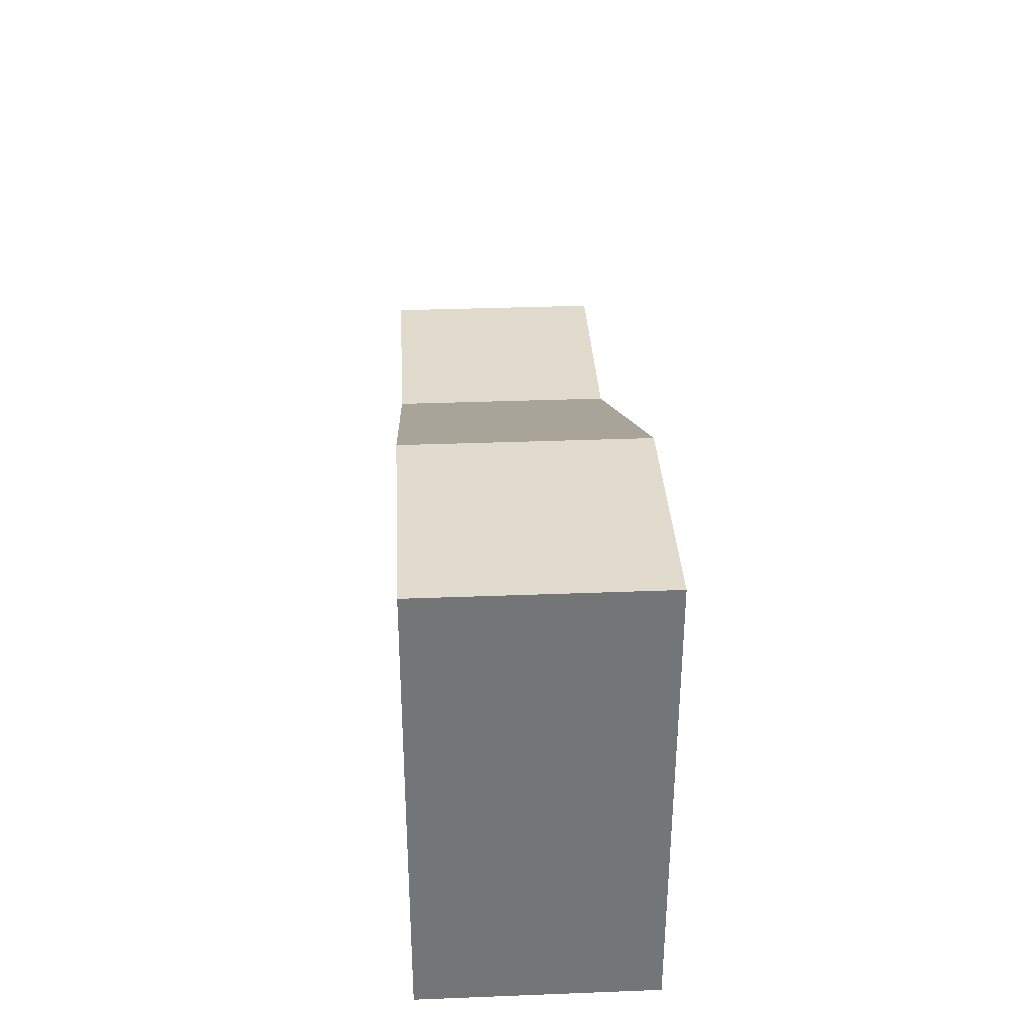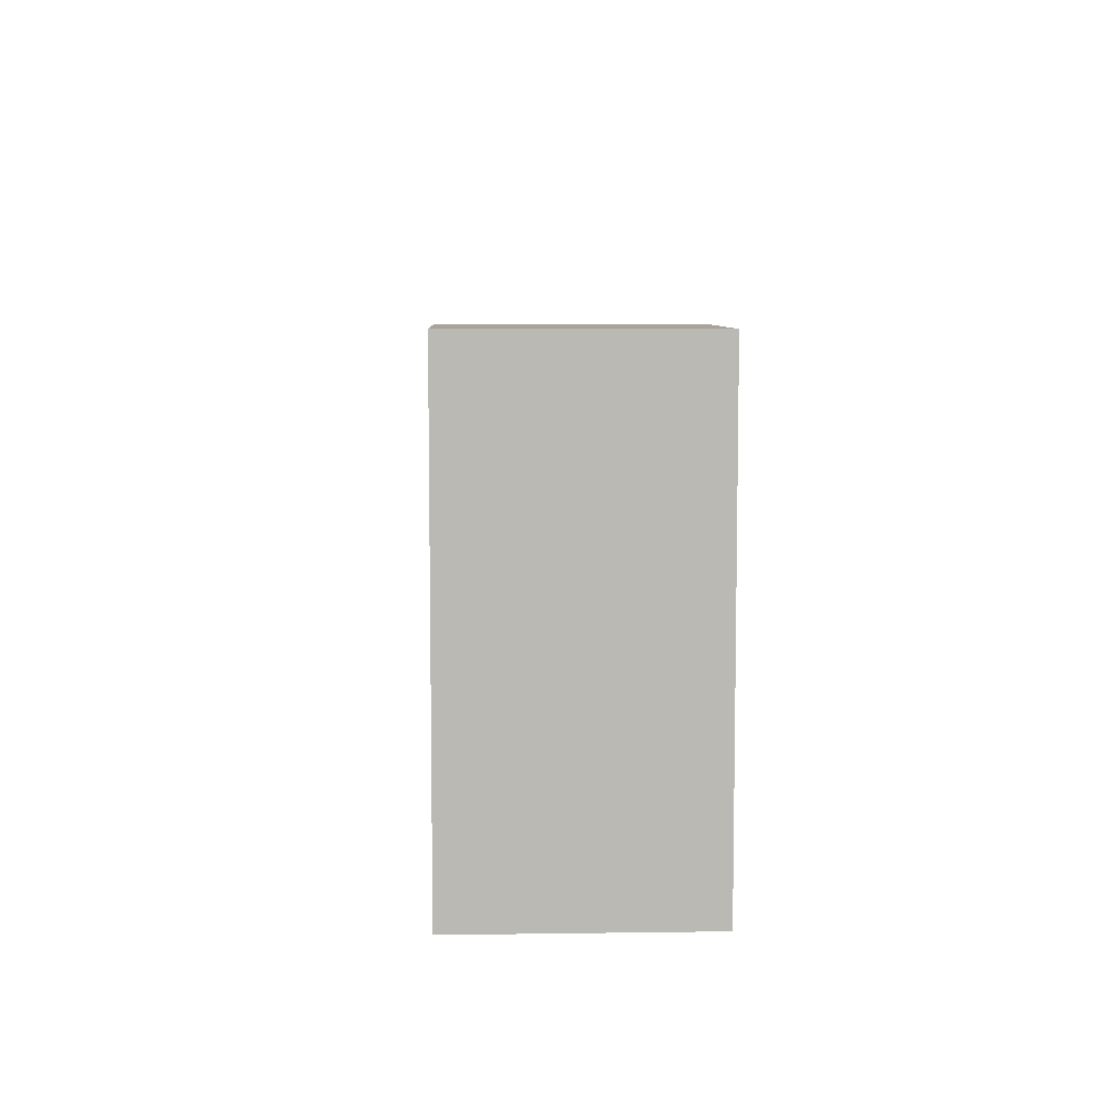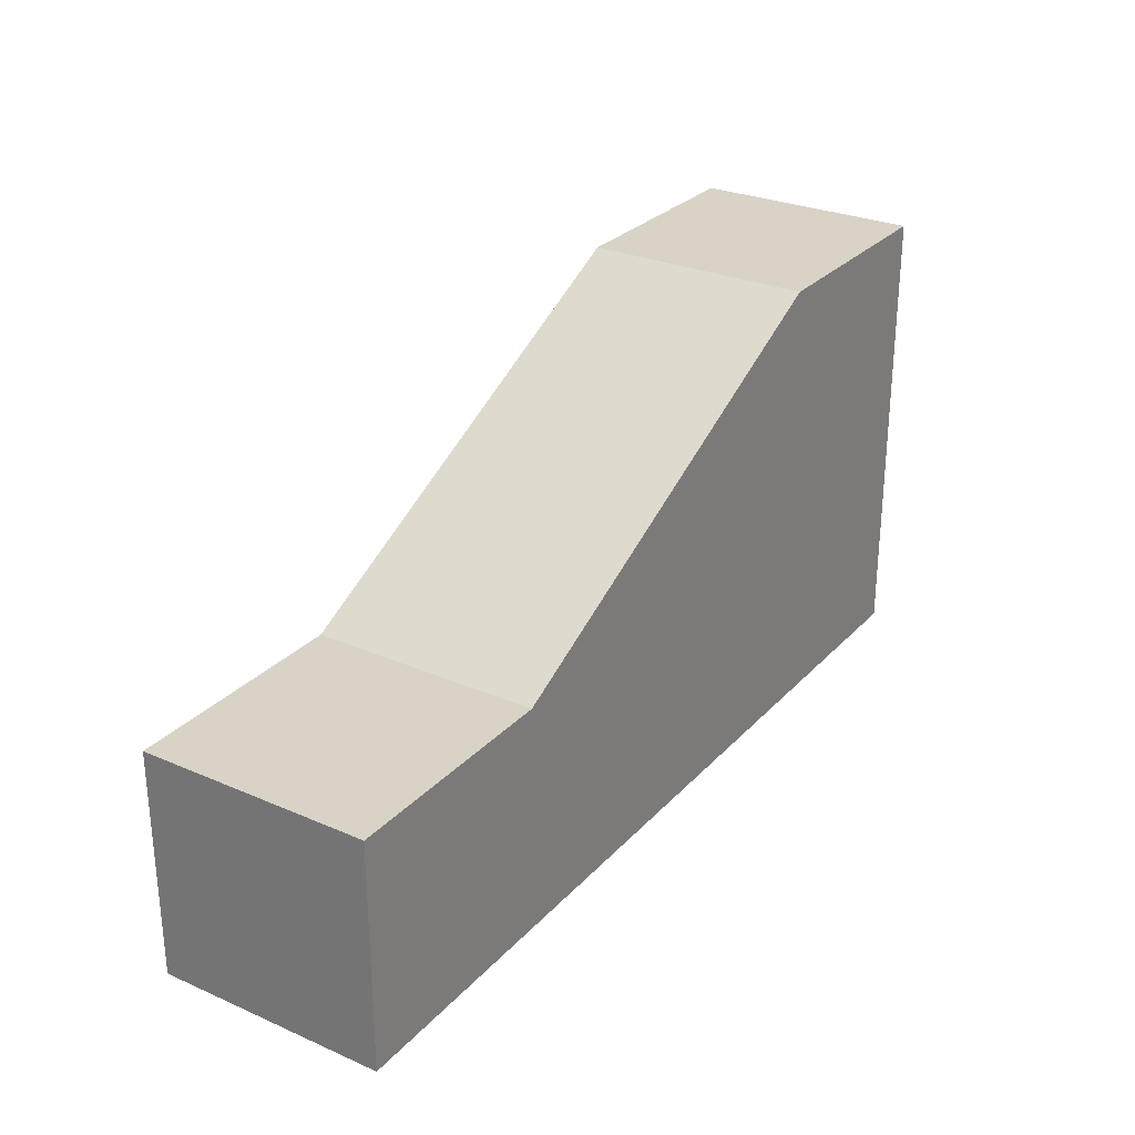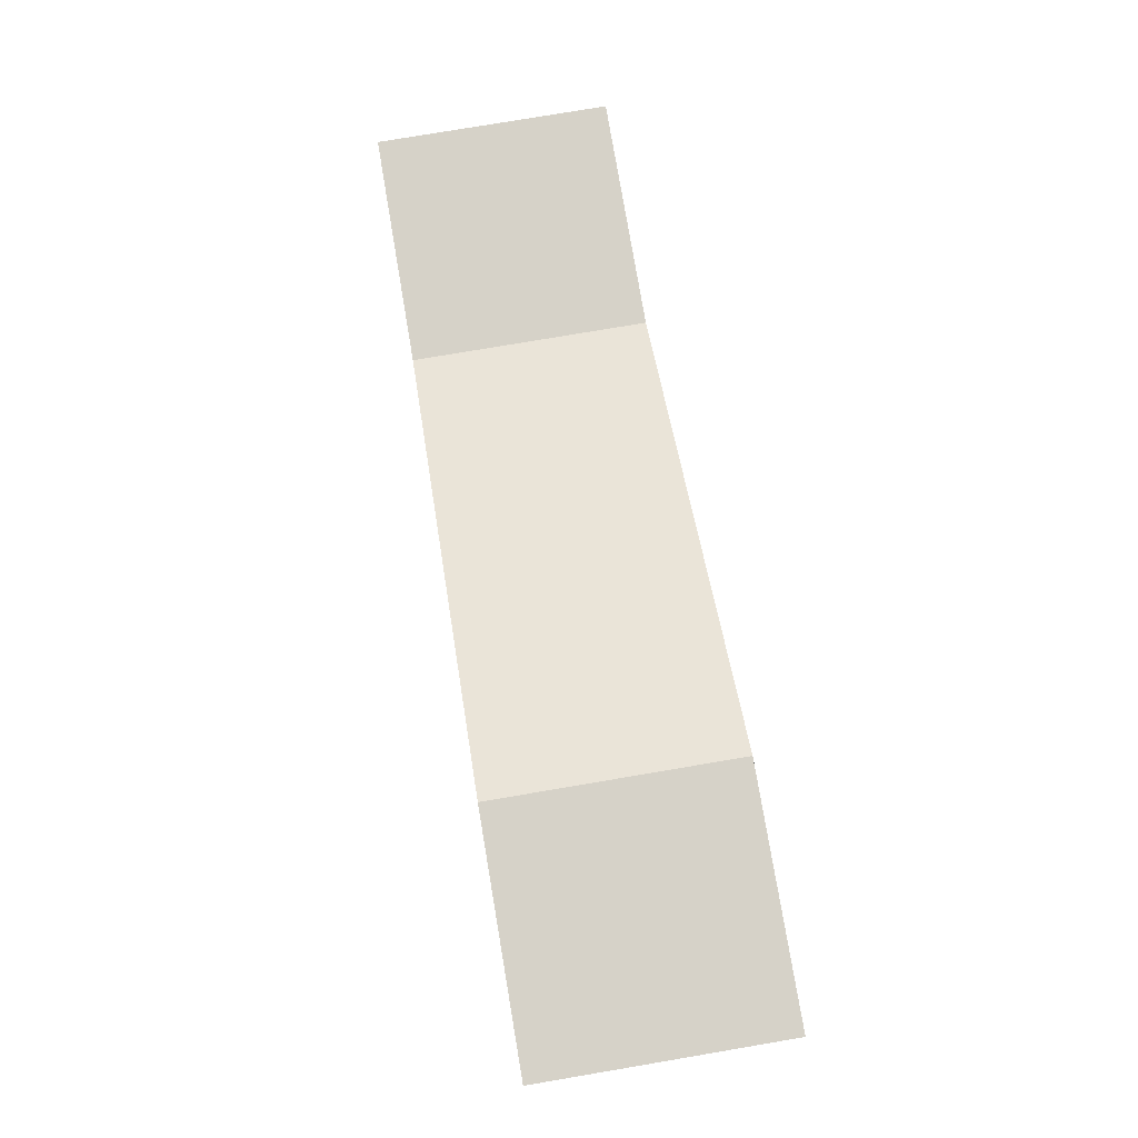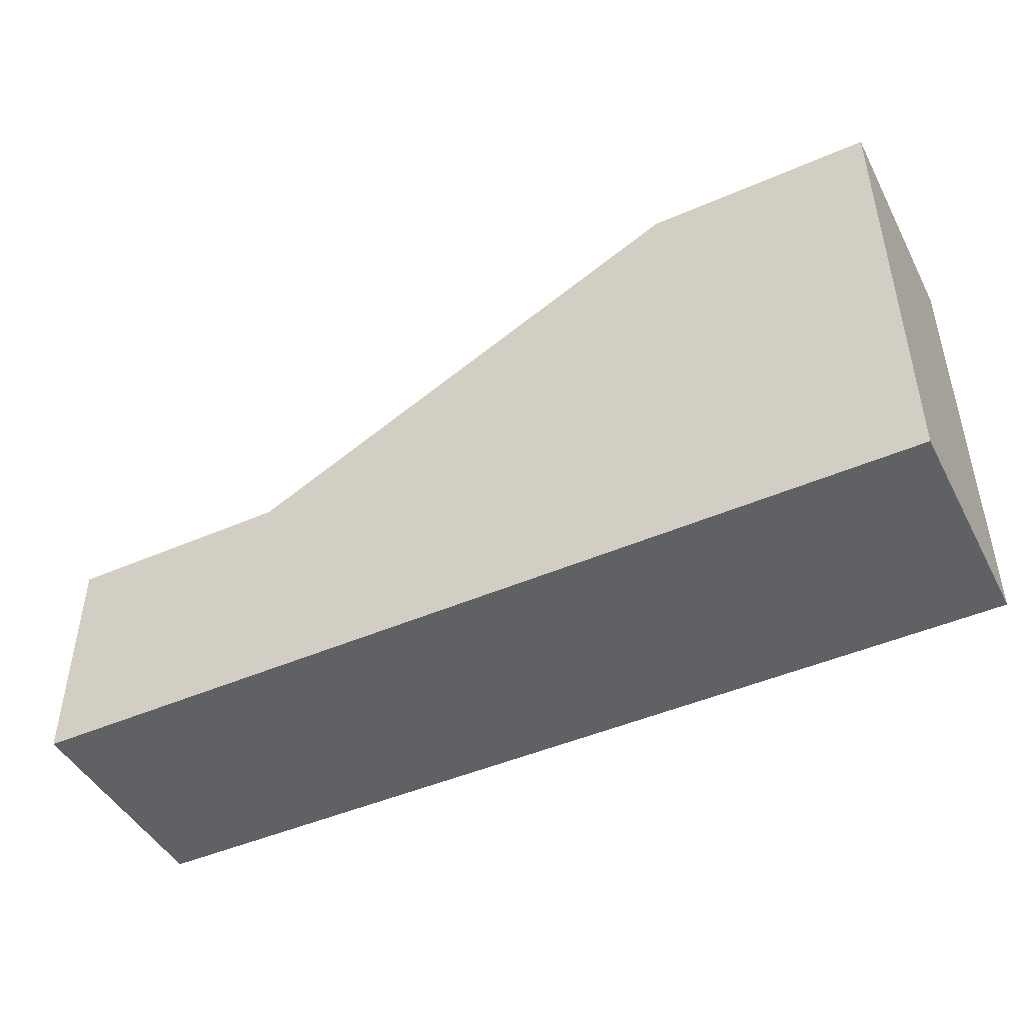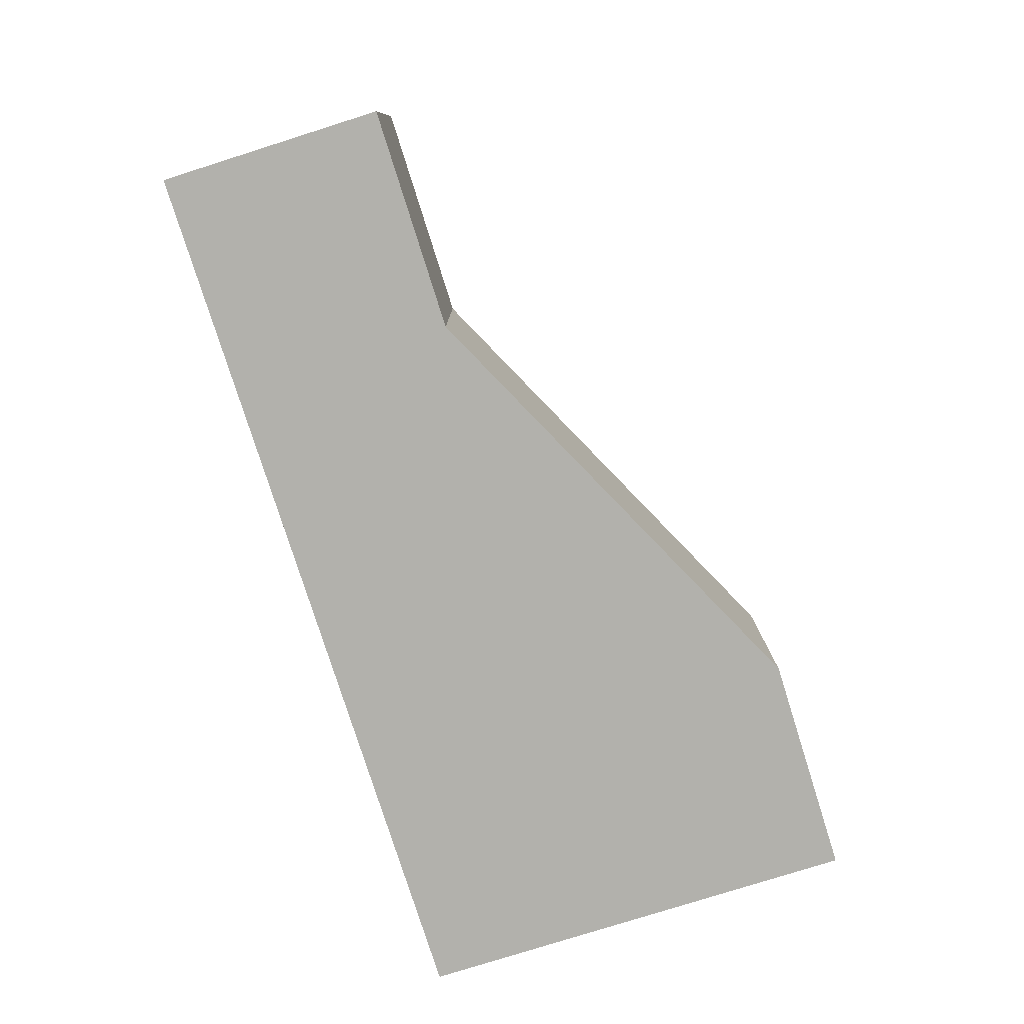
<metadata>
{"format":"obj","ext":"obj","renderer":"f3d","projection":"perspective","resolution":1024,"background":"white","views":[{"elev":33.9,"azim":-93.0,"up":"+Y"},{"elev":7.3,"azim":-92.3,"up":"+Y"},{"elev":28.0,"azim":123.3,"up":"+Y"},{"elev":77.8,"azim":-99.6,"up":"+Y"},{"elev":-45.8,"azim":-153.4,"up":"+Y"},{"elev":-78.9,"azim":107.5,"up":"+Z"}]}
</metadata>
<code>
g pb_Mesh132020
v 2 0 -5.484e-06
v 6 0 -1.645e-05
v 2 2 -5.484e-06
v 0 0 0
v -5.484e-06 0 -2
v 0 2 0
v -5.484e-06 2 -2
v 2 0 -2
v 6 0 -2
v 2 2 -2
v 6 0 -1.645e-05
v 2 2 -5.484e-06
v 6 0 -2
v 2 2 -2
v 6 -2 -2
v 2 -2 -2
v 6 -2 -2.021e-05
v 2 -2 -6.735e-06
v 2 -2 -6.735e-06
v 2 -2 -2
v 0 -2 0
v -6.735e-06 -2 -2
v 2 2 -5.484e-06
v 2 0 -5.484e-06
v 0 2 0
v 0 0 0
v 2 0 -2
v 2 2 -2
v -5.484e-06 0 -2
v -5.484e-06 2 -2
v 2 2 -2
v 2 2 -5.484e-06
v -5.484e-06 2 -2
v 0 2 0
v 0 0 0
v 2 0 -5.484e-06
v 0 -2 0
v 2 -2 -6.735e-06
v 2 0 -2
v -5.484e-06 0 -2
v 2 -2 -2
v -6.735e-06 -2 -2
v -5.484e-06 0 -2
v 0 0 0
v -6.735e-06 -2 -2
v 0 -2 0
v 6 0 -2
v 2 0 -2
v 6 -2 -2
v 2 -2 -2
v 8 0 -2.694e-05
v 8 0 -2
v 8 -2 -2.694e-05
v 8 -2 -2
v 2 0 -5.484e-06
v 6 0 -1.645e-05
v 2 -2 -6.735e-06
v 6 -2 -2.021e-05
v 6 0 -1.645e-05
v 6 0 -2
v 8 0 -2.694e-05
v 8 0 -2
v 6 -2 -2.021e-05
v 6 0 -1.645e-05
v 8 -2 -2.694e-05
v 8 0 -2.694e-05
v 6 0 -2
v 6 -2 -2
v 8 0 -2
v 8 -2 -2
v 6 -2 -2
v 6 -2 -2.021e-05
v 8 -2 -2
v 8 -2 -2.694e-05
g pb_Mesh132020_0
f 2 3 1
f 6 5 4
f 6 7 5
f 10 9 8
f 17 16 15
f 17 18 16
f 21 20 19
f 21 22 20
f 25 24 23
f 25 26 24
f 29 28 27
f 29 30 28
f 37 36 35
f 37 38 36
f 41 40 39
f 41 42 40
f 45 44 43
f 45 46 44
f 49 48 47
f 49 50 48
f 53 52 51
f 53 54 52
f 57 56 55
f 57 58 56
f 65 64 63
f 65 66 64
f 69 68 67
f 69 70 68
f 73 72 71
f 73 74 72
g pb_Mesh132020_1
f 13 12 11
f 13 14 12
f 33 32 31
f 33 34 32
f 61 60 59
f 61 62 60

</code>
